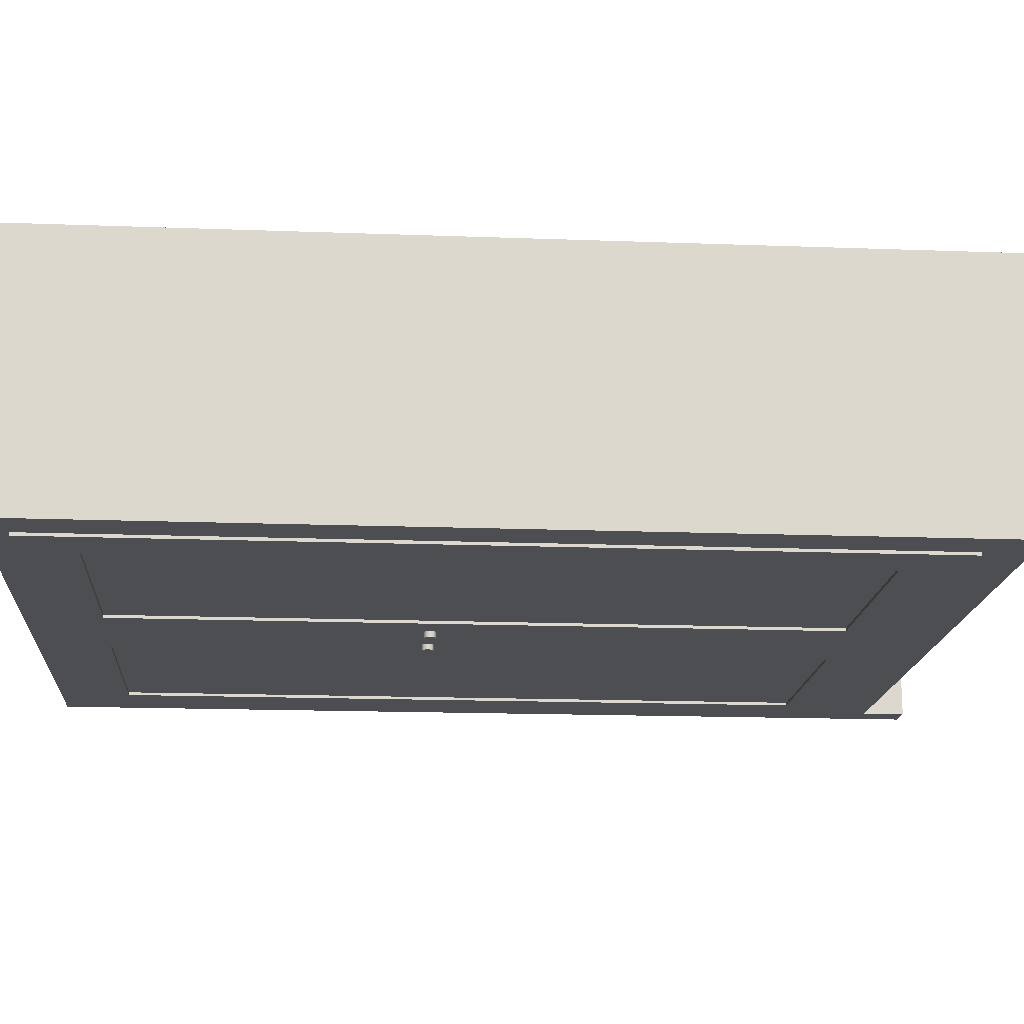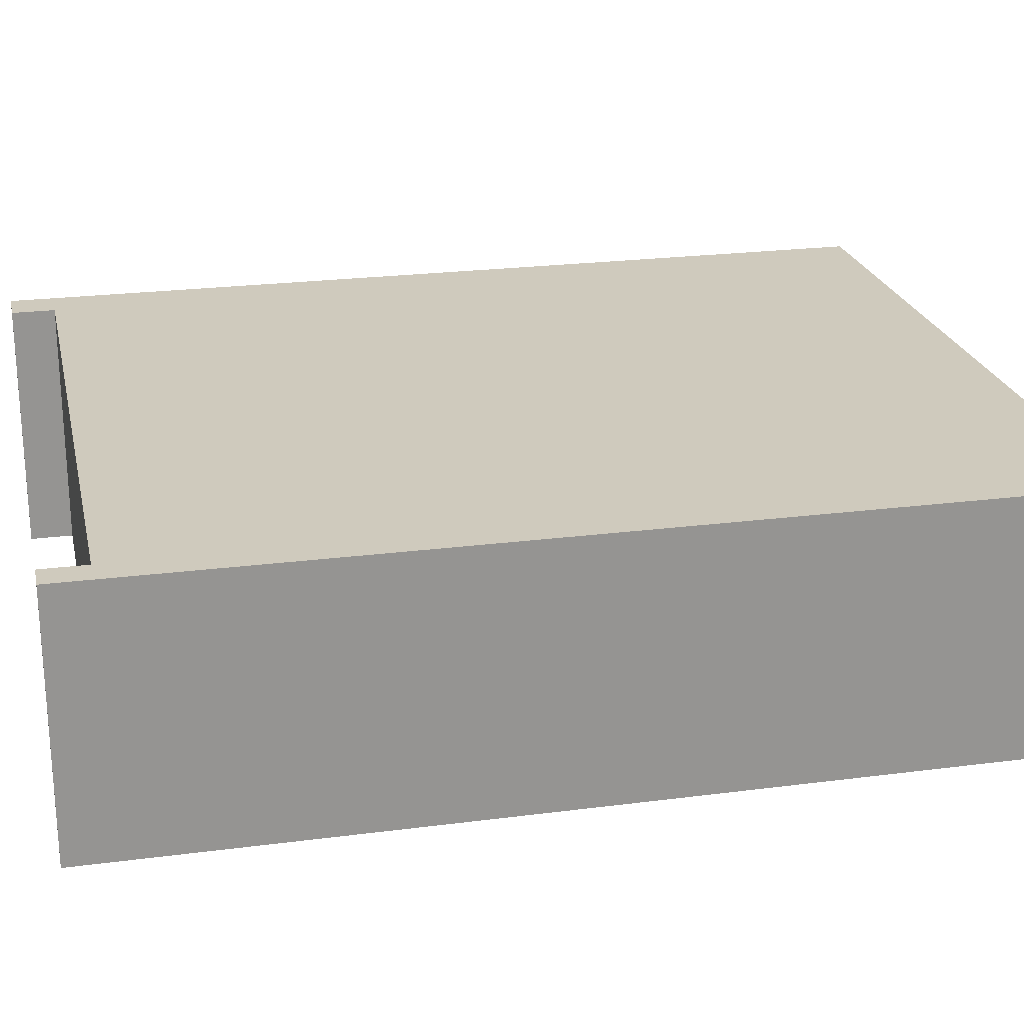
<metadata>
{"format":"obj","ext":"obj","renderer":"f3d","projection":"perspective","resolution":1024,"background":"white","views":[{"elev":-16.7,"azim":-94.3,"up":"+Z"},{"elev":23.1,"azim":77.5,"up":"+Z"}]}
</metadata>
<code>
v 0.2479 -0.4285 -0.0294
v 0.2721 -0.4285 0.1836
v 0.2479 -0.4285 0.1836
v 0.2721 -0.4285 -0.0294
v 0.2479 -0.3921 0.1836
v 0.2721 0.3365 -0.0294
v 0.2721 0.3365 0.1836
v 0.2479 -0.3921 -0.0294
v 0.2479 0.3175 -0.0294
v -0.3331 0.3365 0.1836
v -0.2992 -0.3921 -0.0294
v -0.3331 0.3365 -0.0294
v -0.2992 -0.3921 0.1836
v 0.2479 -0.3558 -0.0294
v -0.02566 0.3175 -0.0294
v -0.2992 -0.4285 0.1836
v -0.02566 -0.3558 -0.0294
v 0.2479 -0.1875 -0.0294
v -0.2992 0.3175 -0.0294
v -0.3331 -0.4285 -0.0294
v -0.3016 -0.4285 0.1836
v -0.2992 -0.4285 -0.0294
v -0.2992 -0.3558 -0.0294
v 0.2479 -0.1667 -0.0294
v -0.3331 -0.4285 0.1836
v 0.2479 -0.09291 -0.0294
v 0.2479 0.2453 -0.0294
v 0.2479 0.2615 -0.0294
v 0.2479 -0.07582 -0.0294
v 0.2479 0.1731 -0.0294
v 0.2479 -0.01916 -0.0294
v 0.2479 0.1579 -0.0294
v 0.2479 -0.001713 -0.0294
v 0.00216 0.01938 -0.03182
v 0.002228 0.02065 -0.03666
v 0.002228 0.02065 -0.03182
v 0.001969 0.02189 -0.03666
v 0.001969 0.02189 -0.03182
v -0.04061 0.02028 -0.03182
v -0.04077 0.02153 -0.03666
v -0.04077 0.02153 -0.03182
v -0.04077 0.01902 -0.03182
v -0.04061 0.02028 -0.03666
v 0.00216 0.01938 -0.03666
v 0.001397 0.02301 -0.03666
v 0.001397 0.02301 -0.03182
v -0.04126 0.0227 -0.03666
v -0.04126 0.0227 -0.03182
v -0.04126 0.01786 -0.03182
v -0.04077 0.01902 -0.03666
v 0.001767 0.01818 -0.03182
v 0.001767 0.01818 -0.03666
v 0.000551 0.02395 -0.03666
v 0.000551 0.02395 -0.03182
v -0.007424 0.0199 -0.03182
v -0.007165 0.01867 -0.03666
v -0.007165 0.01867 -0.03182
v -0.007356 0.02116 -0.03182
v -0.007424 0.0199 -0.03666
v -0.04126 0.01786 -0.03666
v -0.04202 0.0237 -0.03666
v -0.04202 0.0237 -0.03182
v -0.04202 0.01685 -0.03182
v 0.001077 0.01712 -0.03182
v 0.001077 0.01712 -0.03666
v -0.000509 0.02464 -0.03182
v -0.006593 0.01754 -0.03666
v -0.006593 0.01754 -0.03182
v -0.006963 0.02237 -0.03182
v -0.007356 0.02116 -0.03666
v -0.04202 0.01685 -0.03666
v -0.04303 0.02447 -0.03666
v -0.04303 0.02447 -0.03182
v -0.05013 0.02153 -0.03182
v -0.05029 0.02028 -0.03666
v -0.05029 0.02028 -0.03182
v -0.05013 0.01902 -0.03666
v -0.05013 0.01902 -0.03182
v -0.04303 0.01608 -0.03666
v -0.04303 0.01608 -0.03182
v 0.000139 0.01628 -0.03666
v 0.000139 0.01628 -0.03182
v -0.000509 0.02464 -0.03666
v -0.00171 0.02503 -0.03182
v -0.005747 0.0166 -0.03666
v -0.005747 0.0166 -0.03182
v -0.006963 0.02237 -0.03666
v -0.006273 0.02343 -0.03182
v -0.0442 0.02495 -0.03182
v -0.04964 0.0227 -0.03182
v -0.05013 0.02153 -0.03666
v -0.04964 0.01786 -0.03666
v -0.04964 0.01786 -0.03182
v -0.0442 0.0156 -0.03666
v -0.0442 0.0156 -0.03182
v -0.000989 0.01571 -0.03666
v -0.000989 0.01571 -0.03182
v -0.00171 0.02503 -0.03666
v -0.002972 0.0251 -0.03182
v -0.004691 0.01591 -0.03182
v -0.006273 0.02343 -0.03666
v -0.005335 0.02427 -0.03666
v -0.005335 0.02427 -0.03182
v -0.0442 0.02495 -0.03666
v -0.04545 0.02512 -0.03182
v -0.04887 0.0237 -0.03182
v -0.04964 0.0227 -0.03666
v -0.04887 0.01685 -0.03666
v -0.04887 0.01685 -0.03182
v -0.04545 0.01544 -0.03666
v -0.04545 0.01544 -0.03182
v -0.002228 0.01545 -0.03666
v -0.002228 0.01545 -0.03182
v -0.002972 0.0251 -0.03666
v -0.004207 0.02484 -0.03182
v -0.004691 0.01591 -0.03666
v -0.00349 0.01551 -0.03182
v -0.004207 0.02484 -0.03666
v -0.04545 0.02512 -0.03666
v -0.0467 0.02495 -0.03182
v -0.04787 0.02447 -0.03666
v -0.04787 0.02447 -0.03182
v -0.04887 0.0237 -0.03666
v -0.04787 0.01608 -0.03182
v -0.0467 0.0156 -0.03666
v -0.0467 0.0156 -0.03182
v -0.00349 0.01551 -0.03666
v -0.0467 0.02495 -0.03666
v -0.04787 0.01608 -0.03666
v 0.2479 0.3175 -0.01922
v 0.2479 0.3175 -0.03182
v -0.2992 -0.3558 0.1547
v -0.02566 -0.3558 -0.03182
v 0.2479 -0.1875 0.1547
v 0.2479 -0.1875 -0.03182
v -0.02566 0.3175 -0.01922
v 0.2479 0.3175 0.1547
v -0.02566 0.3175 -0.03182
v 0.2479 -0.3558 0.1547
v 0.2479 -0.3558 -0.03182
v 0.2479 -0.1875 -0.01586
v 0.2479 -0.1667 -0.03182
v 0.2479 -0.1667 -0.01586
v -0.2992 0.3175 -0.01922
v 0.2066 0.2761 -0.03182
v 0.2479 0.2615 -0.03182
v -0.2992 0.3175 -0.03182
v -0.2992 -0.1875 -0.01586
v -0.2992 -0.3558 -0.03182
v 0.2066 -0.3122 -0.03182
v 0.2479 -0.09291 0.1547
v 0.2479 -0.09291 -0.03182
v 0.2479 0.2615 -0.01586
v -0.2992 0.3175 0.1547
v 0.02501 0.2761 -0.03182
v -0.07341 0.2737 -0.03182
v -0.2992 -0.1667 -0.01586
v -0.2992 -0.1875 0.1547
v -0.07341 -0.3073 -0.03182
v 0.02501 -0.3122 -0.03182
v 0.2479 -0.1667 0.1547
v 0.2479 -0.09291 -0.01586
v 0.2479 -0.07582 -0.03182
v 0.2479 -0.07582 -0.01586
v 0.2479 0.2615 0.1547
v -0.2992 0.2615 0.1547
v 0.2066 0.2761 -0.0294
v 0.2479 0.2453 -0.03182
v 0.2479 0.2453 0.1547
v 0.2479 0.2453 -0.01586
v -0.255 0.2737 -0.03182
v -0.2992 -0.09291 -0.01586
v -0.255 -0.3073 -0.03182
v 0.02501 -0.3122 -0.0294
v -0.2992 -0.1667 0.1547
v 0.2479 -0.01916 0.1547
v 0.2479 -0.01916 -0.03182
v 0.2066 -0.3122 -0.0294
v 0.02501 0.2761 -0.0294
v 0.2479 0.1731 -0.03182
v 0.2479 0.1731 -0.01586
v -0.2992 0.2453 -0.01586
v -0.2992 0.2615 -0.01586
v -0.07341 0.2737 -0.0294
v -0.2992 -0.07582 -0.01586
v -0.255 -0.3073 -0.0294
v -0.2992 -0.09291 0.1547
v 0.2479 -0.07582 0.1547
v 0.2479 -0.01916 -0.01586
v 0.2479 -0.001713 -0.03182
v 0.2479 -0.001713 -0.01586
v 0.2479 0.1579 -0.03182
v 0.2479 0.1579 0.1547
v 0.2479 0.1579 -0.01586
v 0.2479 0.1731 0.1547
v -0.255 0.2737 -0.0294
v -0.2992 -0.01916 -0.01586
v -0.07341 -0.3073 -0.0294
v -0.2992 -0.07582 0.1547
v -0.2992 0.1579 -0.01586
v -0.2992 0.1731 0.1547
v -0.2992 0.2453 0.1547
v -0.2992 0.1731 -0.01586
v -0.2992 -0.001713 -0.01586
v -0.2992 -0.01916 0.1547
v 0.2479 -0.001713 0.1547
v -0.2992 -0.001713 0.1547
v -0.2992 0.1579 0.1547
g mesh1_mesh1-geometry
f 1 2 3
f 2 1 4
f 3 2 5
f 5 1 3
f 1 6 4
f 6 2 4
f 7 5 2
f 1 5 8
f 6 1 9
f 2 6 7
f 5 7 10
f 5 11 8
f 9 1 8
f 6 9 12
f 6 10 7
f 5 10 13
f 11 5 13
f 11 14 8
f 9 8 14
f 12 9 15
f 10 6 12
f 13 10 16
f 16 11 13
f 14 11 17
f 9 14 18
f 12 15 19
f 20 10 12
f 16 10 21
f 11 16 22
f 17 11 23
f 9 18 24
f 12 19 23
f 10 20 25
f 12 23 20
f 21 10 25
f 21 20 16
f 16 20 22
f 20 11 22
f 11 20 23
f 9 24 26
f 9 27 28
f 20 21 25
f 9 26 29
f 9 30 27
f 9 29 31
f 9 32 30
f 9 31 33
f 9 33 32
f 34 35 36
f 36 37 38
f 39 40 41
f 42 43 39
f 35 34 44
f 37 36 35
f 45 38 37
f 38 45 46
f 40 39 43
f 47 41 40
f 41 47 48
f 49 50 42
f 43 42 50
f 51 44 34
f 44 37 35
f 37 52 45
f 53 46 45
f 46 53 54
f 55 56 57
f 58 59 55
f 50 40 43
f 40 60 47
f 61 48 47
f 48 61 62
f 63 60 49
f 50 49 60
f 64 52 51
f 44 51 52
f 37 44 52
f 45 52 65
f 45 65 53
f 53 66 54
f 57 67 68
f 56 55 59
f 67 57 56
f 69 70 58
f 59 58 70
f 40 50 60
f 47 60 71
f 47 71 61
f 72 62 61
f 62 72 73
f 74 75 76
f 76 77 78
f 79 63 80
f 60 63 71
f 81 64 82
f 52 64 65
f 53 65 81
f 66 53 83
f 83 84 66
f 68 85 86
f 85 68 67
f 70 56 59
f 87 67 56
f 88 87 69
f 70 69 87
f 61 71 79
f 61 79 72
f 72 89 73
f 90 91 74
f 75 74 91
f 77 76 75
f 78 92 93
f 92 78 77
f 94 80 95
f 63 79 71
f 80 94 79
f 96 82 97
f 64 81 65
f 82 96 81
f 53 81 83
f 84 83 98
f 98 99 84
f 85 100 86
f 101 85 67
f 87 56 70
f 101 67 87
f 102 88 103
f 87 88 101
f 72 79 94
f 89 72 104
f 104 105 89
f 106 107 90
f 91 90 107
f 91 77 75
f 93 108 109
f 108 93 92
f 107 92 77
f 110 95 111
f 95 110 94
f 112 97 113
f 97 112 96
f 83 81 96
f 83 96 98
f 99 98 114
f 114 115 99
f 116 117 100
f 100 85 116
f 102 85 101
f 118 103 115
f 88 102 101
f 103 118 102
f 72 94 104
f 105 104 119
f 119 120 105
f 121 106 122
f 107 106 123
f 107 77 91
f 108 124 109
f 123 108 92
f 123 92 107
f 125 111 126
f 111 125 110
f 104 94 110
f 127 113 117
f 113 127 112
f 98 96 112
f 98 112 114
f 115 114 118
f 117 116 127
f 102 116 85
f 118 116 102
f 104 110 119
f 120 119 128
f 120 121 122
f 106 121 123
f 129 126 124
f 124 108 129
f 121 108 123
f 126 129 125
f 119 110 125
f 114 112 127
f 114 127 118
f 118 127 116
f 119 125 128
f 121 120 128
f 121 129 108
f 128 125 129
f 128 129 121
g mesh1_mesh1-geometry
f 3 2 1
f 4 1 2
f 5 2 3
f 3 1 5
f 4 6 1
f 4 2 6
f 2 5 7
f 8 5 1
f 9 1 6
f 7 6 2
f 10 7 5
f 8 11 5
f 8 1 9
f 12 9 6
f 7 10 6
f 13 10 5
f 13 5 11
f 8 14 11
f 14 8 9
f 15 9 12
f 12 6 10
f 16 10 13
f 13 11 16
f 17 11 14
f 18 14 9
f 130 15 9
f 9 15 130
f 9 15 131
f 19 15 12
f 12 10 20
f 21 10 16
f 22 16 11
f 23 11 17
f 132 14 17
f 17 14 132
f 17 14 133
f 14 134 18
f 18 134 14
f 18 135 14
f 24 18 9
f 15 130 136
f 136 130 15
f 9 137 130
f 130 137 9
f 138 131 15
f 9 131 28
f 136 19 15
f 15 19 136
f 15 19 138
f 23 19 12
f 25 20 10
f 20 23 12
f 25 10 21
f 16 20 21
f 22 20 16
f 22 11 20
f 23 20 11
f 132 17 23
f 23 17 132
f 17 133 23
f 14 132 139
f 139 132 14
f 140 133 14
f 134 14 139
f 139 14 134
f 18 134 141
f 141 134 18
f 140 14 135
f 135 18 142
f 18 143 24
f 24 143 18
f 24 142 18
f 26 24 9
f 130 144 136
f 136 144 130
f 28 137 9
f 9 137 28
f 137 144 130
f 130 144 137
f 138 145 131
f 146 28 131
f 28 27 9
f 19 136 144
f 144 136 19
f 147 138 19
f 148 23 19
f 19 23 148
f 23 149 19
f 25 21 20
f 23 148 132
f 132 148 23
f 149 23 133
f 132 134 139
f 139 134 132
f 133 140 150
f 134 148 141
f 141 148 134
f 143 18 141
f 141 18 143
f 135 150 140
f 142 150 135
f 143 151 24
f 24 151 143
f 142 24 152
f 24 151 26
f 26 151 24
f 26 152 24
f 29 26 9
f 153 137 28
f 28 137 153
f 144 137 154
f 154 137 144
f 150 131 145
f 155 145 138
f 28 146 27
f 131 150 146
f 27 30 9
f 27 153 28
f 28 153 27
f 154 19 144
f 144 19 154
f 147 156 138
f 147 19 149
f 148 19 157
f 157 19 148
f 158 132 148
f 148 132 158
f 149 133 159
f 134 132 158
f 158 132 134
f 160 133 150
f 148 134 158
f 158 134 148
f 148 143 141
f 141 143 148
f 152 150 142
f 151 143 161
f 161 143 151
f 26 151 162
f 162 151 26
f 152 26 163
f 26 164 29
f 29 164 26
f 29 163 26
f 31 29 9
f 137 153 165
f 165 153 137
f 137 166 154
f 154 166 137
f 145 167 150
f 145 155 167
f 36 155 138
f 168 27 146
f 146 150 168
f 30 32 9
f 30 169 27
f 27 169 30
f 27 168 30
f 153 27 170
f 170 27 153
f 166 19 154
f 154 19 166
f 39 138 156
f 171 156 147
f 147 149 171
f 157 19 172
f 172 19 157
f 143 148 157
f 157 148 143
f 39 159 133
f 173 149 159
f 155 133 160
f 160 150 174
f 163 150 152
f 143 175 161
f 161 175 143
f 175 151 161
f 161 151 175
f 151 172 162
f 162 172 151
f 164 26 162
f 162 26 164
f 164 176 29
f 29 176 164
f 163 29 177
f 29 176 31
f 31 176 29
f 31 177 29
f 33 31 9
f 153 166 165
f 165 166 153
f 166 137 165
f 165 137 166
f 178 150 167
f 179 167 155
f 36 34 155
f 38 36 138
f 168 150 180
f 32 33 9
f 32 181 30
f 30 181 32
f 30 180 32
f 181 169 30
f 30 169 181
f 27 169 170
f 170 169 27
f 180 30 168
f 182 153 170
f 170 153 182
f 183 19 166
f 166 19 183
f 133 138 39
f 41 39 156
f 156 171 184
f 171 149 173
f 172 19 185
f 185 19 172
f 157 172 175
f 175 172 157
f 175 143 157
f 157 143 175
f 42 159 39
f 173 159 186
f 34 133 155
f 160 174 155
f 178 174 150
f 177 150 163
f 151 175 187
f 187 175 151
f 172 151 187
f 187 151 172
f 172 164 162
f 162 164 172
f 176 164 188
f 188 164 176
f 31 176 189
f 189 176 31
f 177 31 190
f 31 191 33
f 33 191 31
f 33 190 31
f 166 153 183
f 183 153 166
f 179 155 174
f 36 35 34
f 38 37 36
f 46 38 138
f 180 150 192
f 33 193 32
f 32 193 33
f 32 192 33
f 181 32 194
f 194 32 181
f 192 32 180
f 169 181 195
f 195 181 169
f 169 182 170
f 170 182 169
f 153 182 183
f 183 182 153
f 182 19 183
f 183 19 182
f 138 133 55
f 41 40 39
f 48 41 156
f 196 184 171
f 156 184 159
f 173 186 171
f 185 19 197
f 197 19 185
f 164 172 185
f 185 172 164
f 187 175 172
f 172 175 187
f 49 159 42
f 39 43 42
f 198 186 159
f 51 133 34
f 190 150 177
f 164 199 188
f 188 199 164
f 199 176 188
f 188 176 199
f 176 197 189
f 189 197 176
f 191 31 189
f 189 31 191
f 191 193 33
f 33 193 191
f 190 33 192
f 44 34 35
f 35 36 37
f 37 38 45
f 46 45 38
f 54 46 138
f 192 150 190
f 32 193 194
f 194 193 32
f 200 181 194
f 194 181 200
f 181 201 195
f 195 201 181
f 201 169 195
f 195 169 201
f 182 169 202
f 202 169 182
f 203 19 182
f 182 19 203
f 55 133 57
f 55 58 138
f 43 39 40
f 40 41 47
f 48 47 41
f 62 48 156
f 196 171 186
f 198 159 184
f 159 76 156
f 197 19 204
f 204 19 197
f 185 197 199
f 199 197 185
f 199 164 185
f 185 164 199
f 63 159 49
f 42 50 49
f 50 42 43
f 64 133 51
f 34 44 51
f 176 199 205
f 205 199 176
f 197 176 205
f 205 176 197
f 197 191 189
f 189 191 197
f 193 191 206
f 206 191 193
f 35 37 44
f 45 52 37
f 45 46 53
f 54 53 46
f 66 54 138
f 193 200 194
f 194 200 193
f 181 200 203
f 203 200 181
f 201 181 203
f 203 181 201
f 169 201 202
f 202 201 169
f 202 201 182
f 182 201 202
f 200 19 203
f 203 19 200
f 203 182 201
f 201 182 203
f 57 133 68
f 57 56 55
f 58 69 138
f 55 59 58
f 43 40 50
f 47 60 40
f 47 48 61
f 62 61 48
f 73 62 156
f 76 74 156
f 76 159 78
f 204 19 200
f 200 19 204
f 191 197 204
f 204 197 191
f 205 199 197
f 197 199 205
f 80 159 63
f 49 60 63
f 60 49 50
f 82 133 64
f 51 52 64
f 52 51 44
f 191 207 206
f 206 207 191
f 207 193 206
f 206 193 207
f 52 44 37
f 65 52 45
f 53 65 45
f 54 66 53
f 84 66 138
f 200 193 208
f 208 193 200
f 68 133 86
f 68 67 57
f 59 55 56
f 56 57 67
f 69 88 138
f 58 70 69
f 70 58 59
f 60 50 40
f 71 60 47
f 61 71 47
f 61 62 72
f 73 72 62
f 89 73 156
f 74 90 156
f 76 75 74
f 78 159 93
f 78 77 76
f 204 200 207
f 207 200 204
f 207 191 204
f 204 191 207
f 95 159 80
f 80 63 79
f 71 63 60
f 97 133 82
f 82 64 81
f 65 64 52
f 193 207 208
f 208 207 193
f 81 65 53
f 83 53 66
f 66 84 83
f 99 84 138
f 208 207 200
f 200 207 208
f 86 133 100
f 86 85 68
f 67 68 85
f 59 56 70
f 56 67 87
f 88 103 138
f 69 87 88
f 87 69 70
f 79 71 61
f 72 79 61
f 73 89 72
f 105 89 156
f 90 106 156
f 74 91 90
f 91 74 75
f 75 76 77
f 93 159 109
f 93 92 78
f 77 78 92
f 111 159 95
f 95 80 94
f 71 79 63
f 79 94 80
f 113 133 97
f 97 82 96
f 65 81 64
f 81 96 82
f 83 81 53
f 98 83 84
f 84 99 98
f 115 99 138
f 100 133 117
f 86 100 85
f 67 85 101
f 70 56 87
f 87 67 101
f 103 115 138
f 103 88 102
f 101 88 87
f 94 79 72
f 104 72 89
f 89 105 104
f 120 105 156
f 106 122 156
f 90 107 106
f 107 90 91
f 75 77 91
f 109 159 124
f 109 108 93
f 92 93 108
f 77 92 107
f 126 159 111
f 111 95 110
f 94 110 95
f 117 133 113
f 113 97 112
f 96 112 97
f 96 81 83
f 98 96 83
f 114 98 99
f 99 115 114
f 100 117 116
f 116 85 100
f 101 85 102
f 115 103 118
f 101 102 88
f 102 118 103
f 104 94 72
f 119 104 105
f 105 120 119
f 122 120 156
f 122 106 121
f 123 106 107
f 91 77 107
f 124 159 126
f 109 124 108
f 92 108 123
f 107 92 123
f 126 111 125
f 110 125 111
f 110 94 104
f 117 113 127
f 112 127 113
f 112 96 98
f 114 112 98
f 118 114 115
f 127 116 117
f 85 116 102
f 102 116 118
f 119 110 104
f 128 119 120
f 122 121 120
f 123 121 106
f 124 126 129
f 129 108 124
f 123 108 121
f 125 129 126
f 125 110 119
f 127 112 114
f 118 127 114
f 116 127 118
f 128 125 119
f 128 120 121
f 108 129 121
f 129 125 128
f 121 129 128
g mesh1_mesh1-geometry
f 131 15 9
f 133 14 17
f 14 135 18
f 15 131 138
f 28 131 9
f 138 19 15
f 23 133 17
f 14 133 140
f 135 14 140
f 142 18 135
f 18 142 24
f 131 145 138
f 131 28 146
f 19 138 147
f 19 149 23
f 133 23 149
f 150 140 133
f 140 150 135
f 135 150 142
f 152 24 142
f 24 152 26
f 145 131 150
f 138 145 155
f 27 146 28
f 146 150 131
f 138 156 147
f 149 19 147
f 159 133 149
f 150 133 160
f 142 150 152
f 163 26 152
f 26 163 29
f 150 167 145
f 167 155 145
f 138 155 36
f 146 27 168
f 168 150 146
f 30 168 27
f 156 138 39
f 147 156 171
f 171 149 147
f 133 159 39
f 159 149 173
f 160 133 155
f 174 150 160
f 152 150 163
f 177 29 163
f 29 177 31
f 167 150 178
f 155 167 179
f 155 34 36
f 138 36 38
f 180 150 168
f 32 180 30
f 168 30 180
f 39 138 133
f 156 39 41
f 184 171 156
f 173 149 171
f 39 159 42
f 186 159 173
f 155 133 34
f 155 174 160
f 150 174 178
f 163 150 177
f 190 31 177
f 31 190 33
f 174 155 179
f 138 38 46
f 192 150 180
f 33 192 32
f 180 32 192
f 55 133 138
f 156 41 48
f 171 184 196
f 159 184 156
f 171 186 173
f 42 159 49
f 159 186 198
f 34 133 51
f 177 150 190
f 192 33 190
f 138 46 54
f 190 150 192
f 57 133 55
f 138 58 55
f 156 48 62
f 186 171 196
f 184 159 198
f 156 76 159
f 49 159 63
f 51 133 64
f 138 54 66
f 68 133 57
f 138 69 58
f 156 62 73
f 156 74 76
f 78 159 76
f 63 159 80
f 64 133 82
f 138 66 84
f 86 133 68
f 138 88 69
f 156 73 89
f 156 90 74
f 93 159 78
f 80 159 95
f 82 133 97
f 138 84 99
f 100 133 86
f 138 103 88
f 156 89 105
f 156 106 90
f 109 159 93
f 95 159 111
f 97 133 113
f 138 99 115
f 117 133 100
f 138 115 103
f 156 105 120
f 156 122 106
f 124 159 109
f 111 159 126
f 113 133 117
f 156 120 122
f 126 159 124
g mesh1_mesh1-geometry
f 174 167 178
f 178 167 174
f 167 174 179
f 179 174 167
f 184 186 196
f 196 186 184
f 186 184 198
f 198 184 186
g mesh2_mesh2-geometry
l 137 130
l 137 154
l 165 137
l 130 136
l 130 9
l 154 144
l 166 154
l 165 153
l 165 166
l 136 15
l 136 144
l 144 19
l 166 183
l 153 28
l 153 170
l 153 183
l 183 182
l 169 170
l 170 27
l 170 182
l 202 182
l 195 169
l 169 202
l 201 202
l 195 181
l 195 201
l 201 203
l 181 30
l 181 194
l 181 203
l 203 200
l 193 194
l 194 32
l 194 200
l 208 200
l 206 193
l 193 208
l 207 208
l 191 206
l 206 207
l 204 207
l 191 189
l 191 204
l 33 191
l 204 197
l 176 189
l 189 31
l 189 197
l 205 197
l 188 176
l 176 205
l 199 205
l 188 164
l 188 199
l 199 185
l 164 29
l 164 162
l 164 185
l 185 172
l 151 162
l 162 26
l 162 172
l 187 172
l 161 151
l 151 187
l 175 187
l 161 143
l 161 175
l 175 157
l 143 24
l 143 141
l 143 157
l 157 148
l 134 141
l 141 18
l 141 148
l 158 148
l 139 134
l 134 158
l 132 158
l 139 132
l 14 139
l 23 132

</code>
